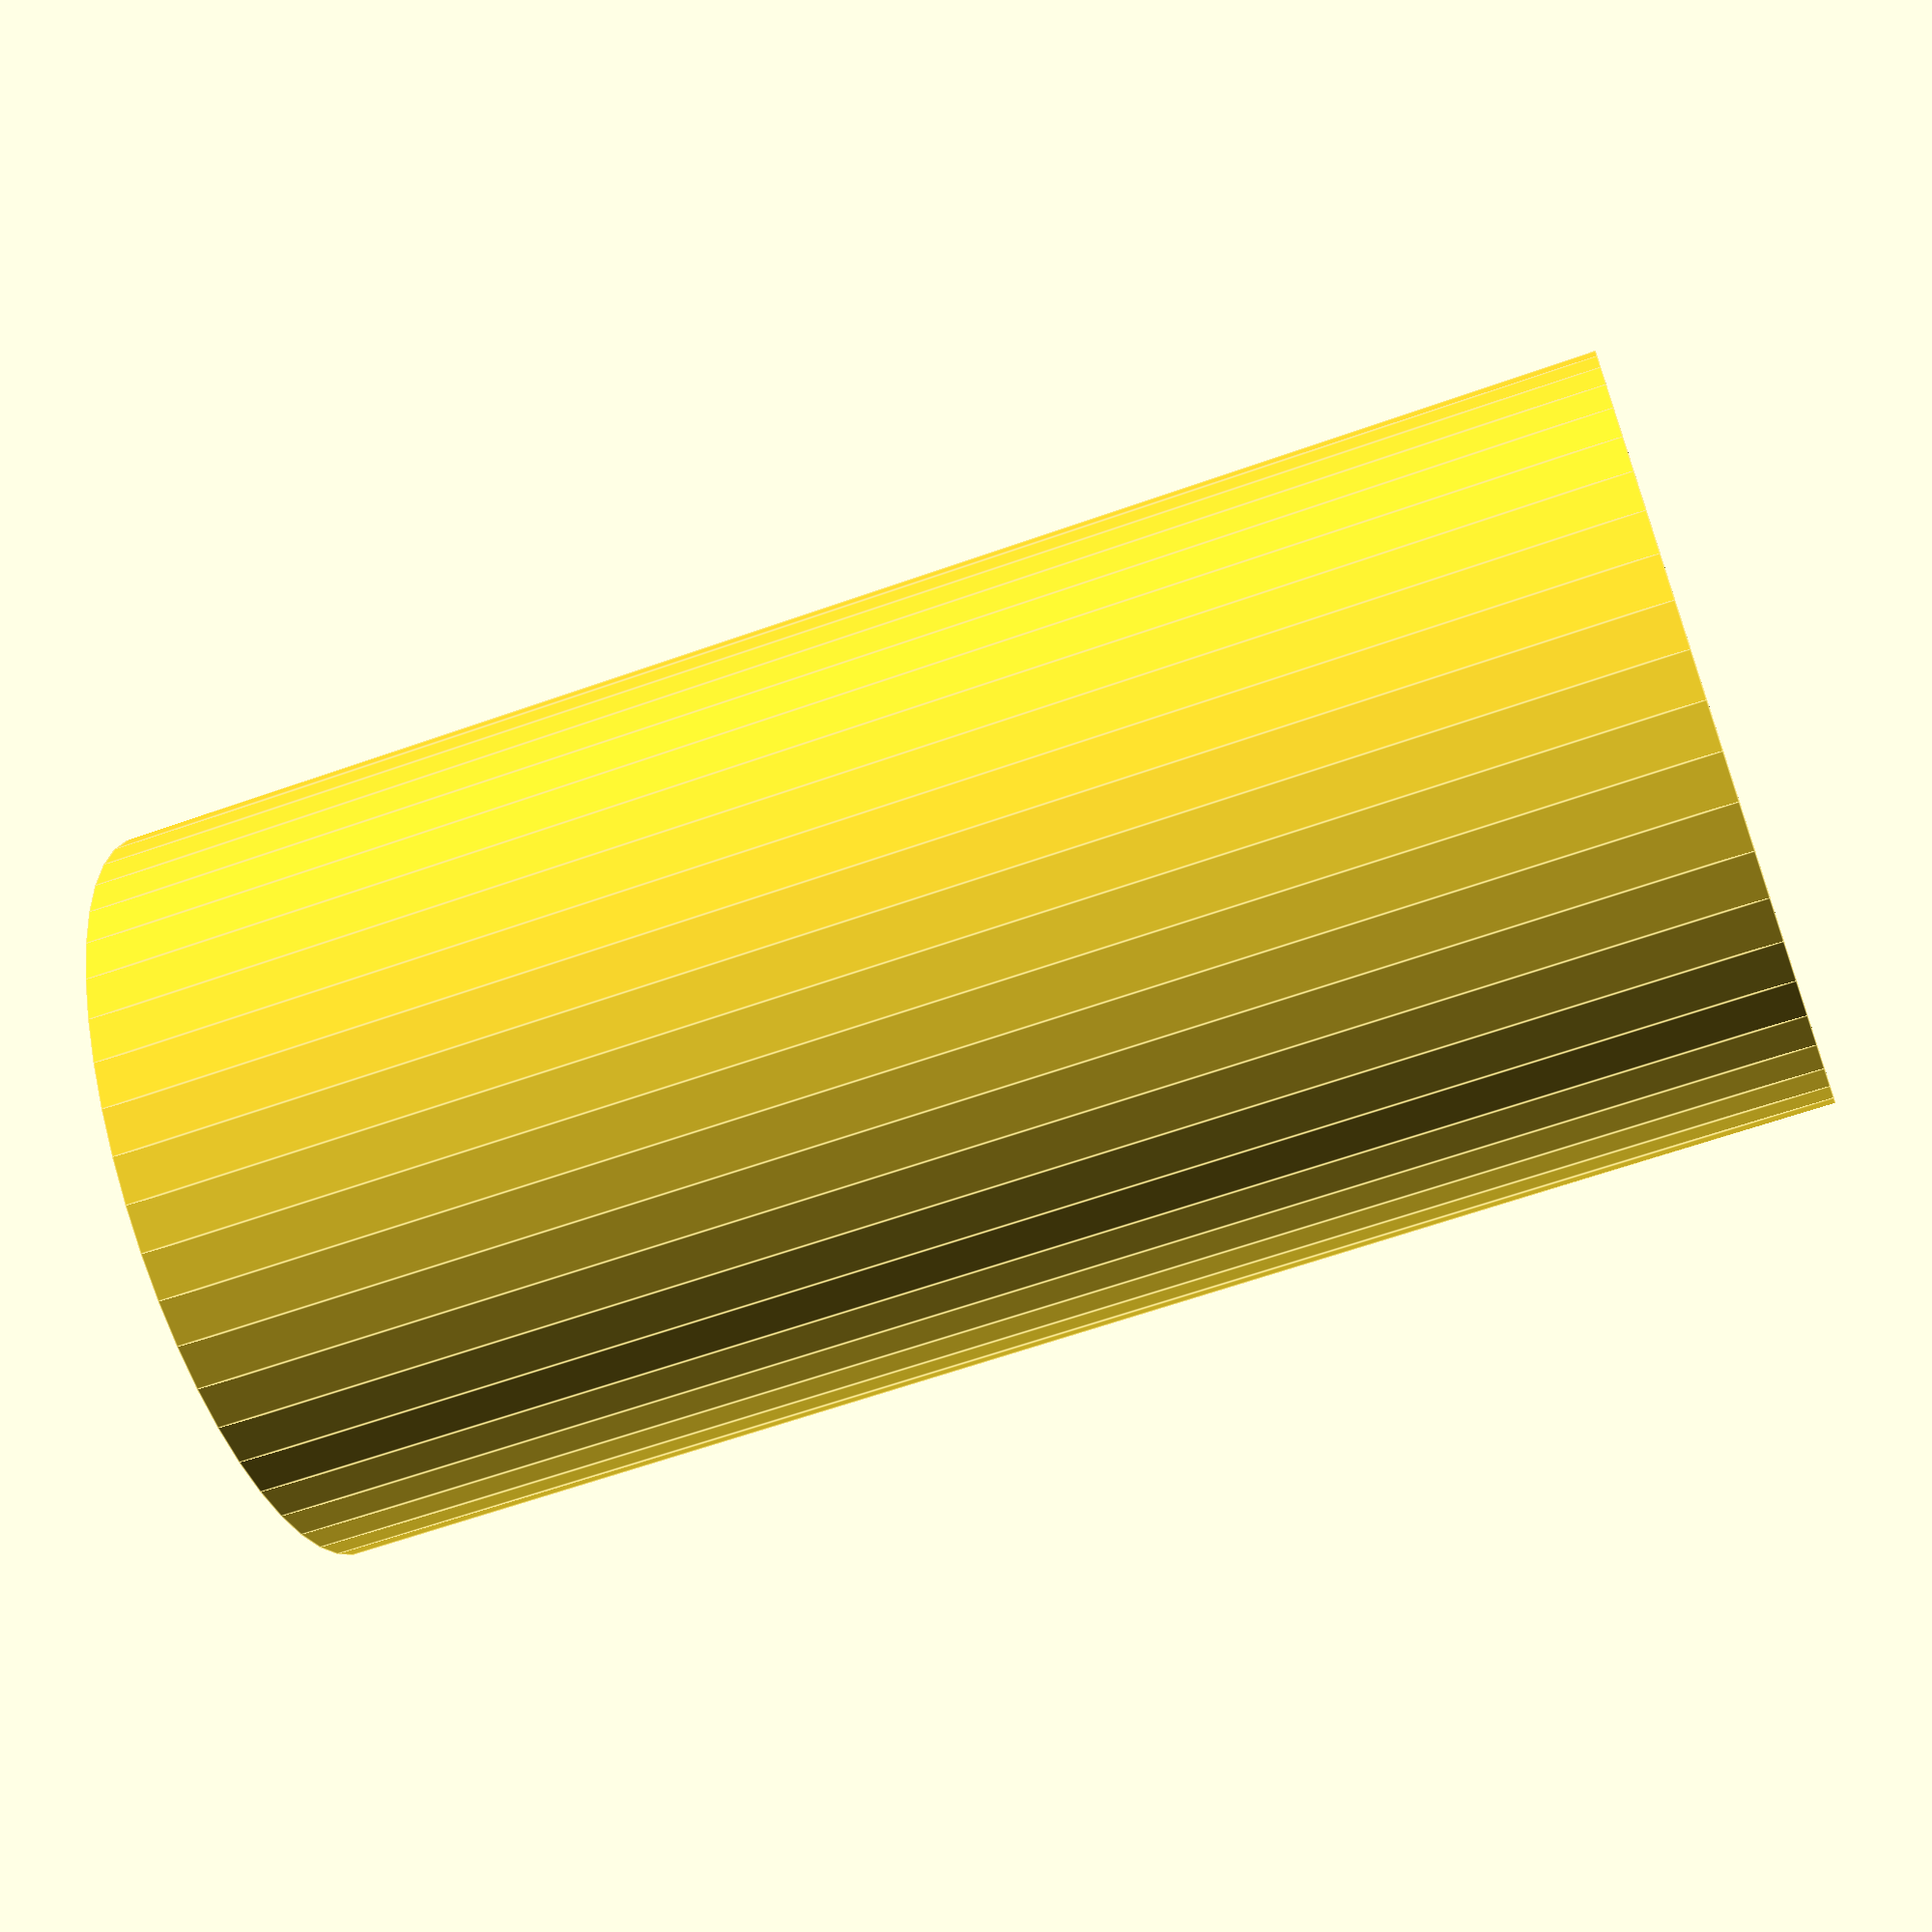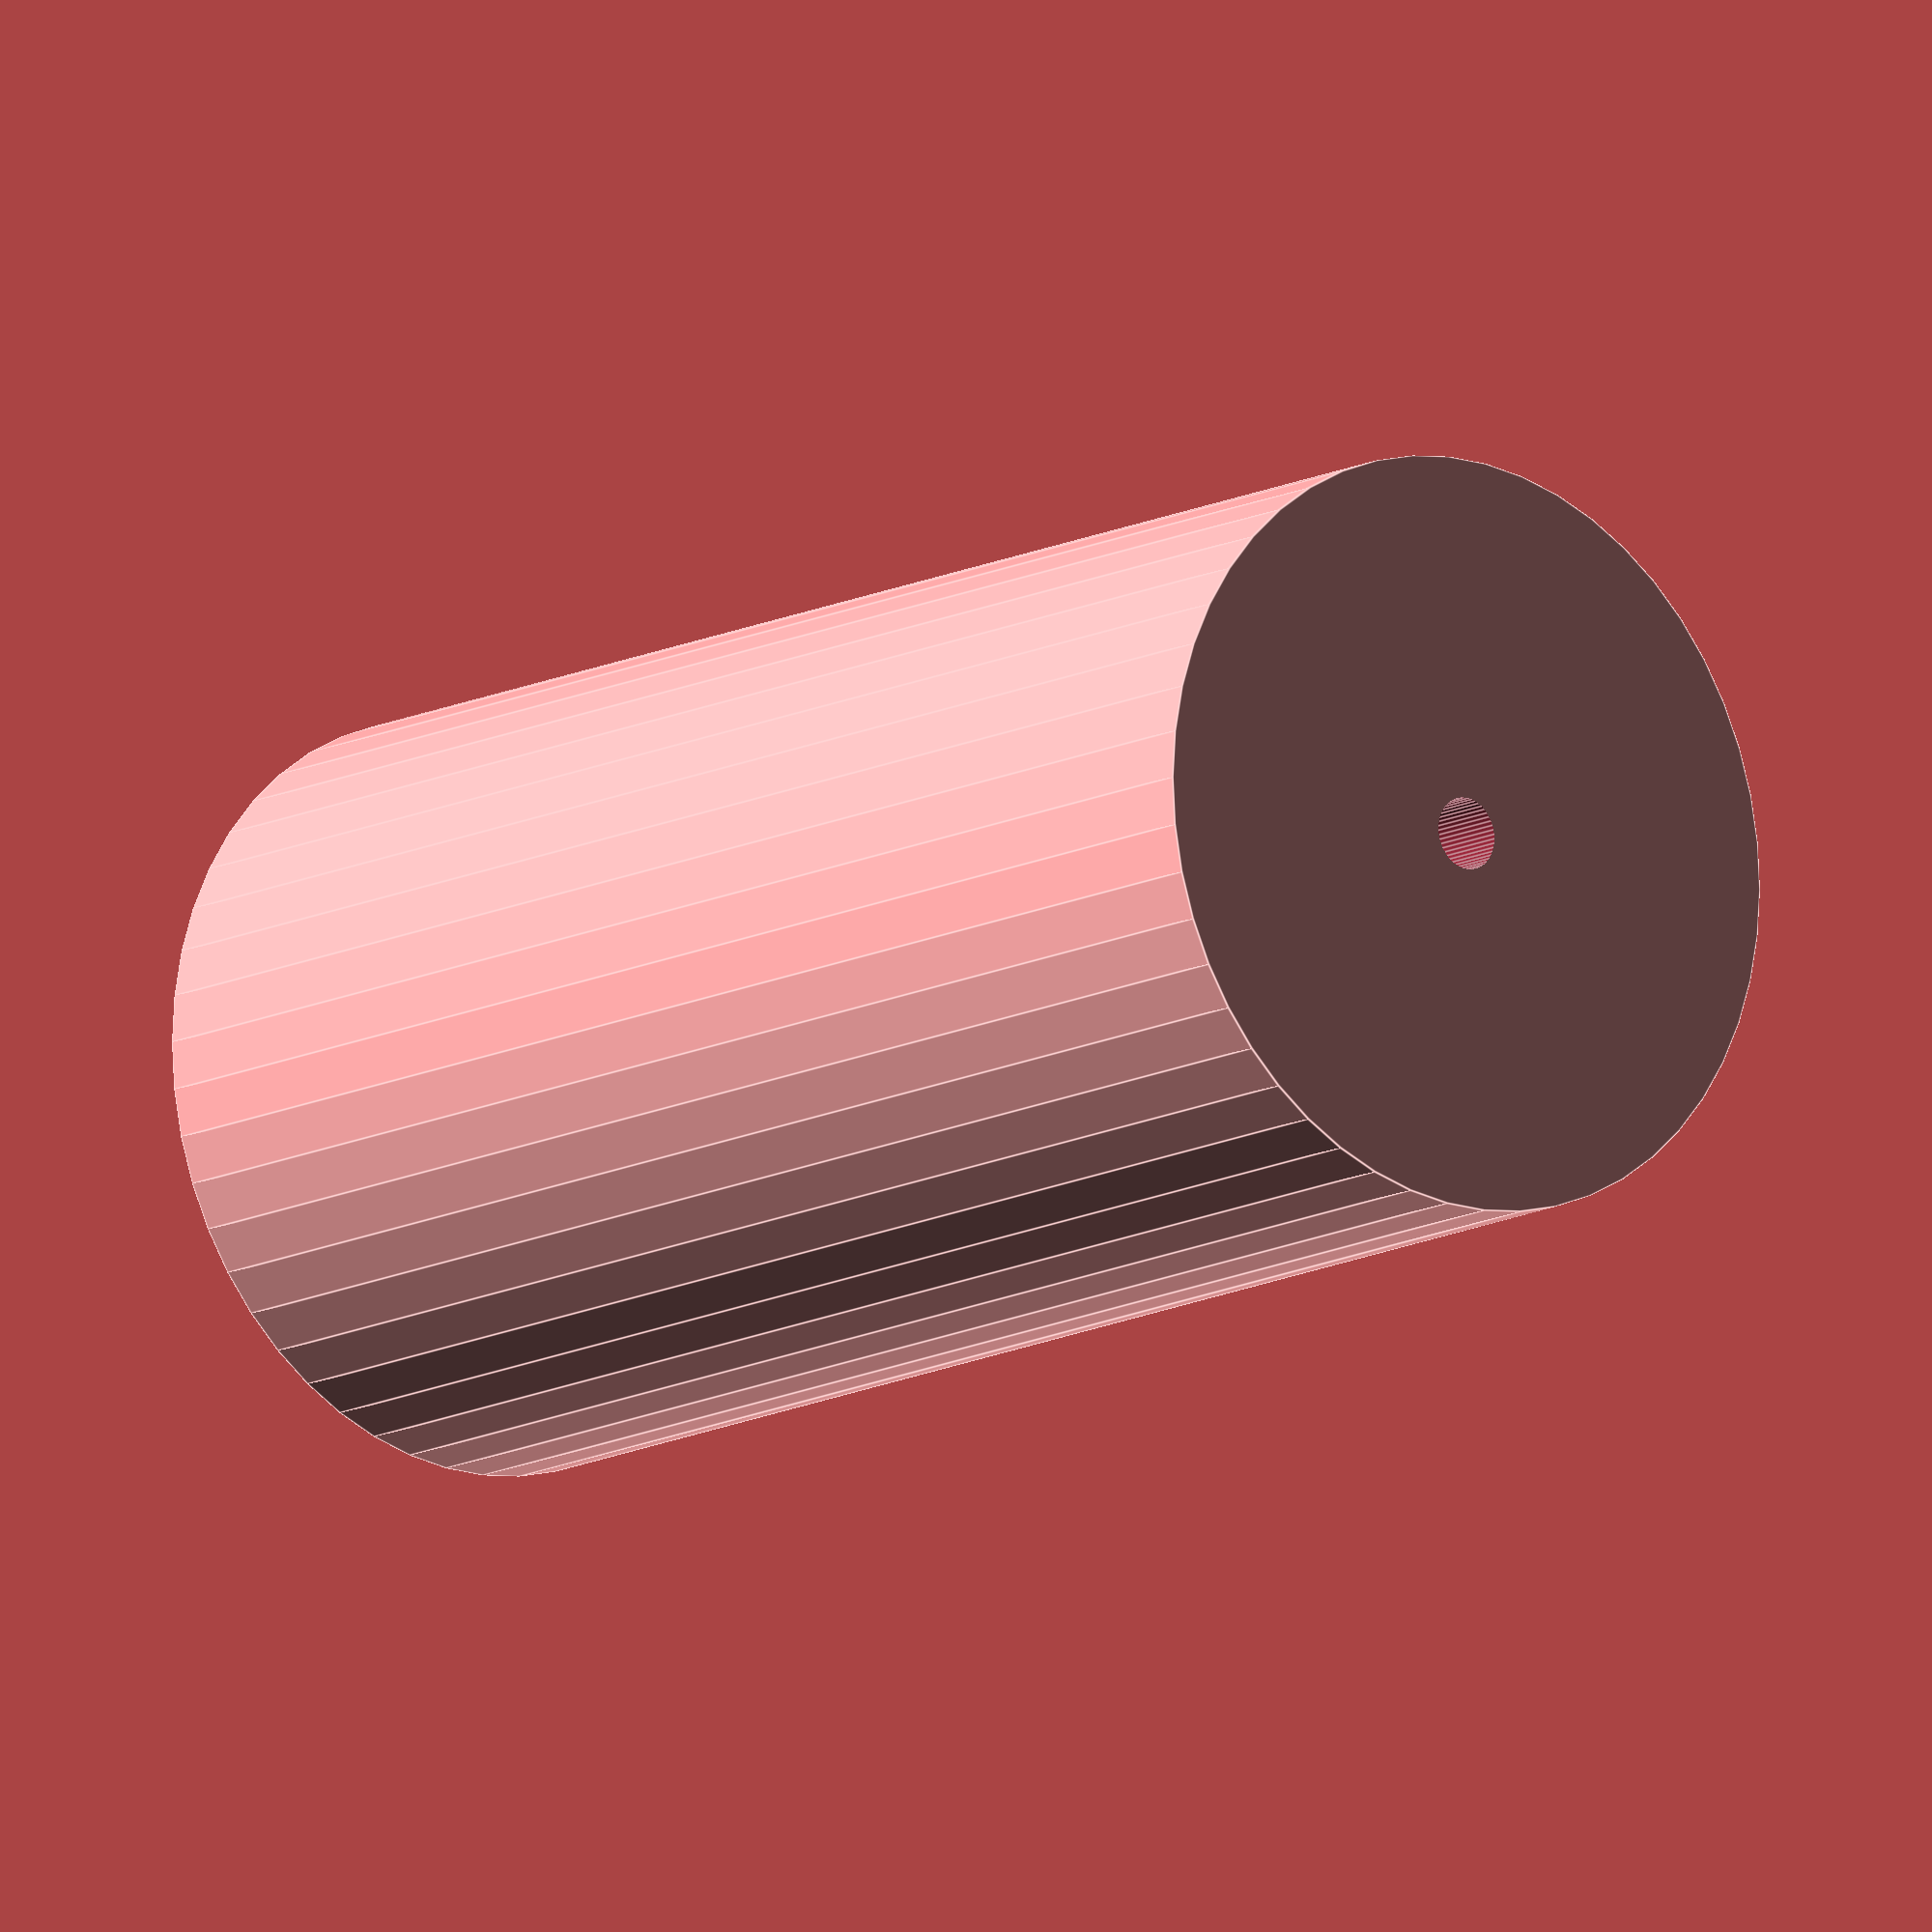
<openscad>
$fn = 50;


difference() {
	union() {
		translate(v = [0, 0, -42.5000000000]) {
			cylinder(h = 85, r = 21.0000000000);
		}
	}
	union() {
		translate(v = [0, 0, -100.0000000000]) {
			cylinder(h = 200, r = 2);
		}
	}
}
</openscad>
<views>
elev=61.9 azim=261.1 roll=109.9 proj=p view=edges
elev=192.9 azim=245.0 roll=220.1 proj=o view=edges
</views>
